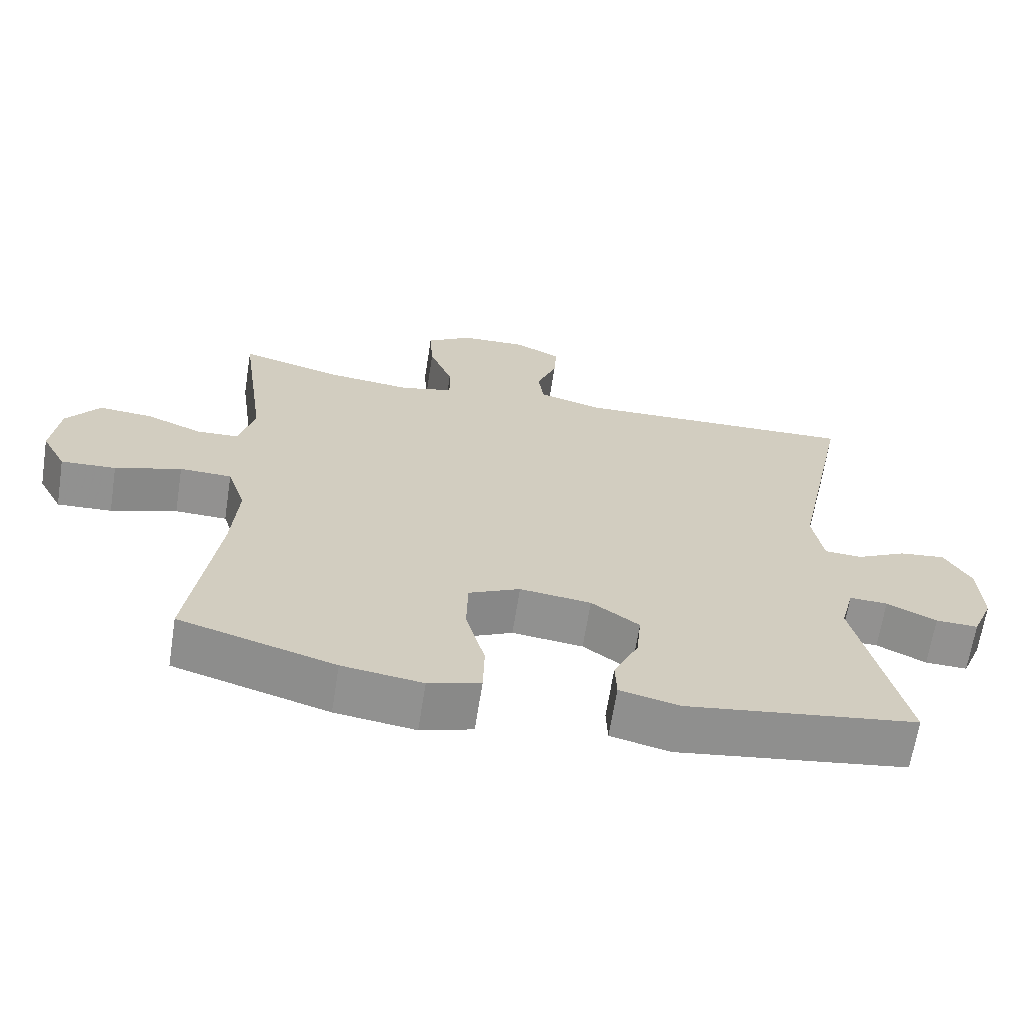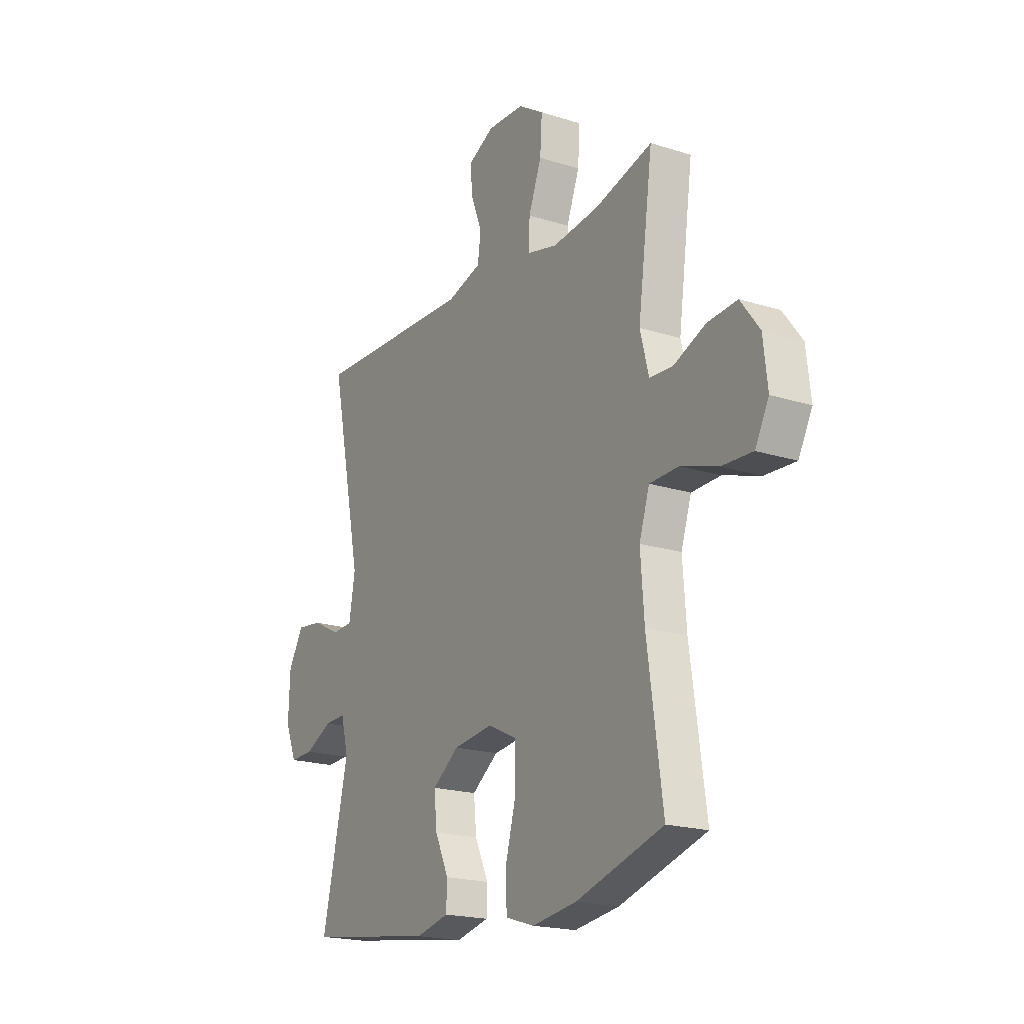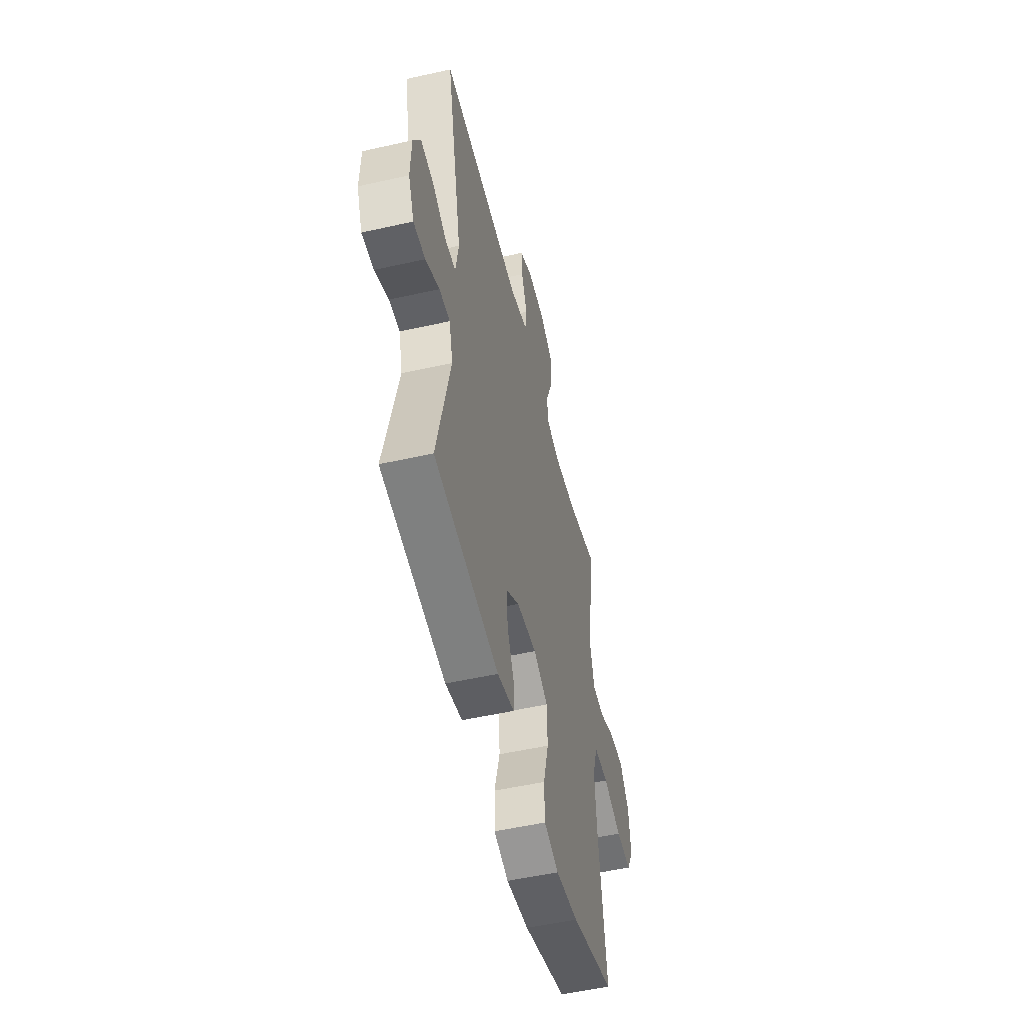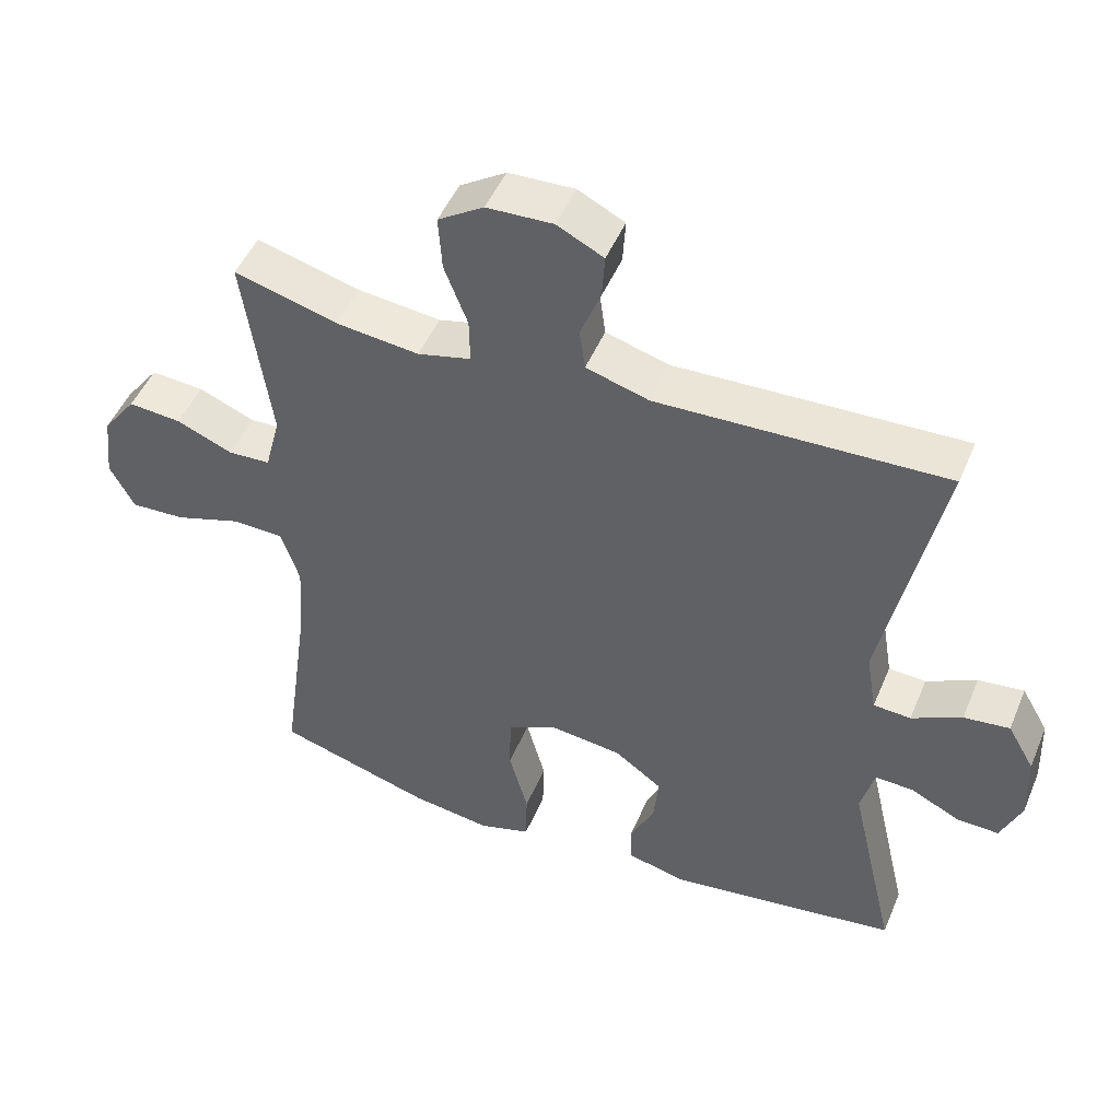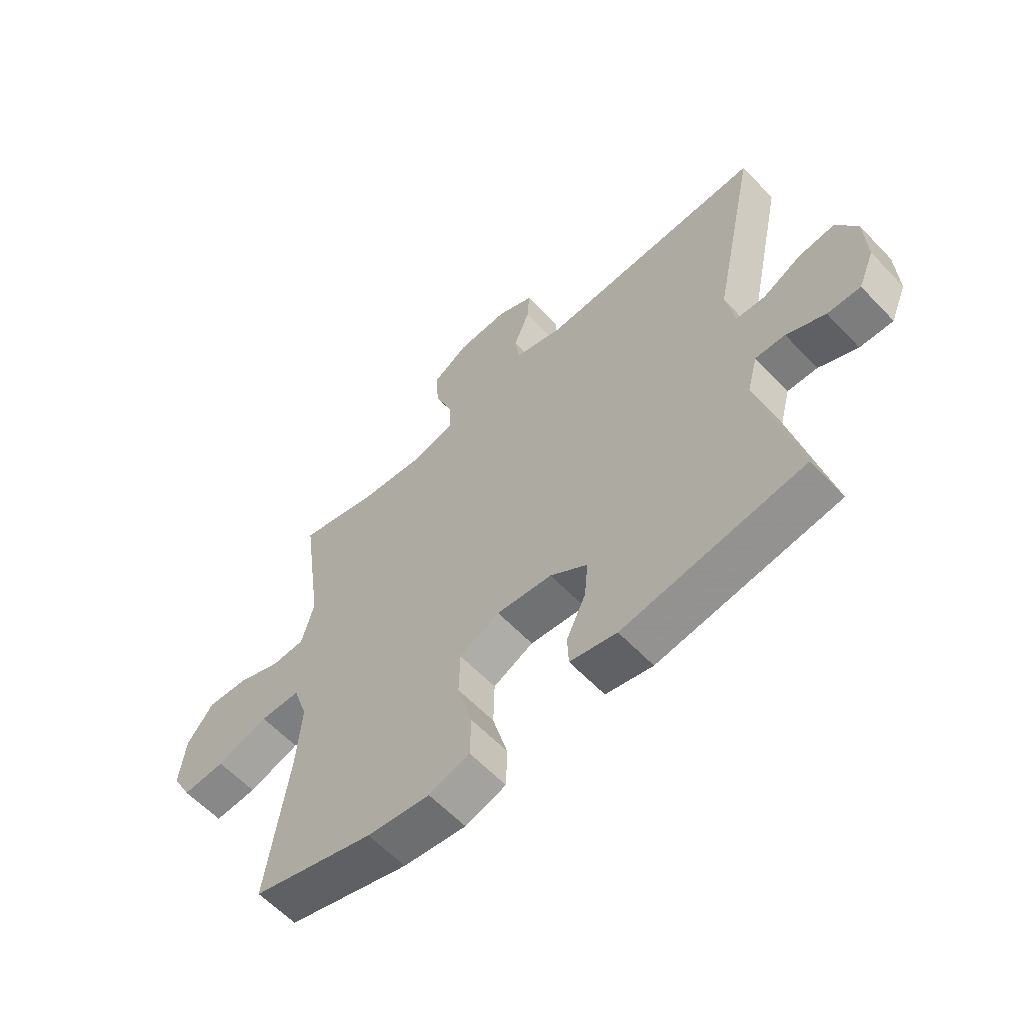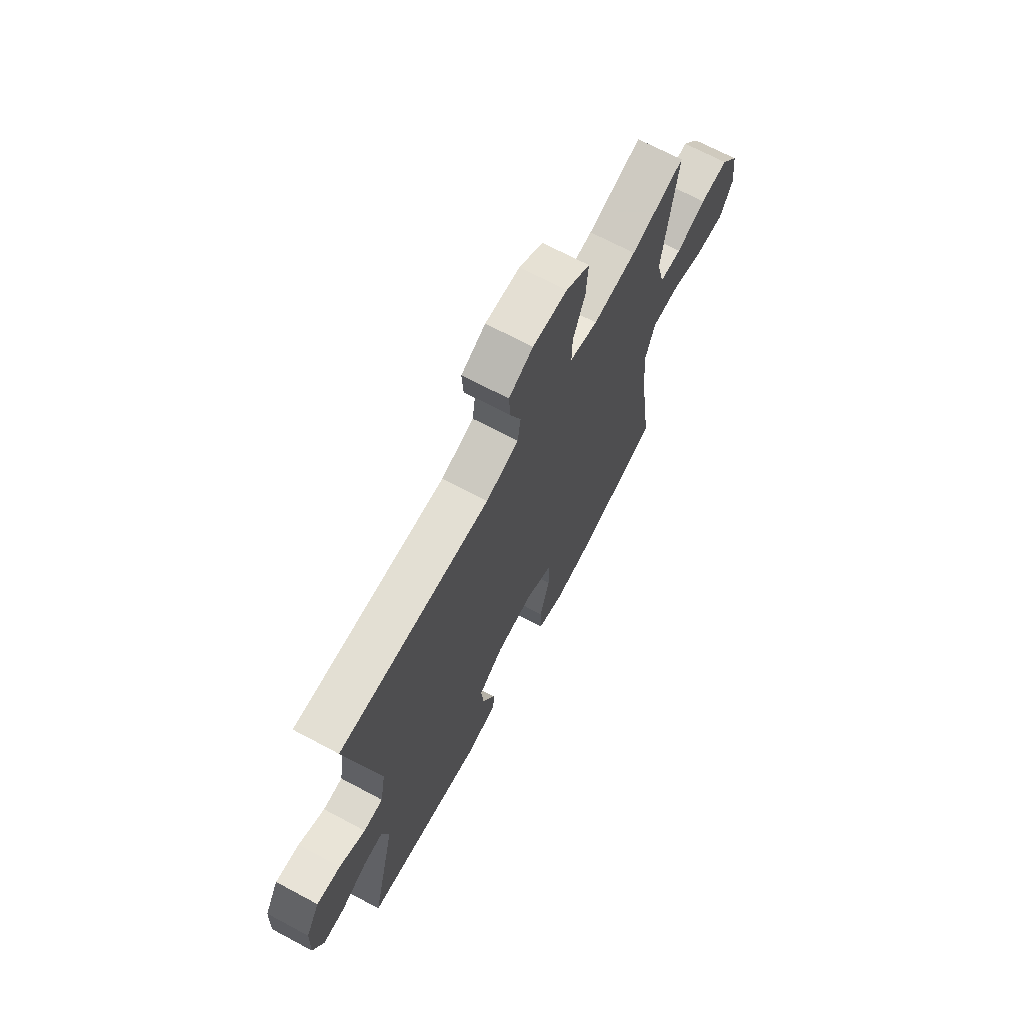
<metadata>
{"format":"obj","ext":"obj","renderer":"f3d","projection":"perspective","resolution":1024,"background":"white","views":[{"elev":-66.0,"azim":171.1,"up":"+Z"},{"elev":-19.6,"azim":59.4,"up":"+Z"},{"elev":-52.2,"azim":-76.3,"up":"+Z"},{"elev":48.8,"azim":-157.7,"up":"+Z"},{"elev":-60.5,"azim":-136.7,"up":"+Z"},{"elev":69.2,"azim":-61.9,"up":"+Z"}]}
</metadata>
<code>
v 0.5 0.07 0.5
v 0.462 0.07 0.223
v 0.484 0.07 0.138
v 0.544 0.07 0.135
v 0.624 0.07 0.168
v 0.7 0.07 0.174
v 0.748 0.07 0.11
v 0.759 0.07 0.015
v 0.724 0.07 -0.051
v 0.646 0.07 -0.047
v 0.552 0.07 -0.016
v 0.478 0.07 -0.018
v 0.452 0.07 -0.098
v 0.461 0.07 -0.221
v 0.5 0.07 -0.5
v 0.279 0.07 -0.566
v 0.165 0.07 -0.582
v 0.091 0.07 -0.559
v 0.089 0.07 -0.483
v 0.116 0.07 -0.383
v 0.114 0.07 -0.299
v 0.041 0.07 -0.264
v -0.06 0.07 -0.276
v -0.128 0.07 -0.325
v -0.121 0.07 -0.396
v -0.086 0.07 -0.471
v -0.088 0.07 -0.527
v -0.173 0.07 -0.547
v -0.5 0.07 -0.5
v -0.433 0.07 -0.209
v -0.452 0.07 -0.136
v -0.506 0.07 -0.138
v -0.576 0.07 -0.172
v -0.636 0.07 -0.174
v -0.665 0.07 -0.104
v -0.661 0.07 -0.004
v -0.623 0.07 0.062
v -0.558 0.07 0.054
v -0.487 0.07 0.018
v -0.434 0.07 0.021
v -0.419 0.07 0.11
v -0.5 0.07 0.5
v -0.091 0.07 0.485
v -0.002 0.07 0.511
v 0.006 0.07 0.57
v -0.023 0.07 0.644
v -0.027 0.07 0.707
v 0.039 0.07 0.74
v 0.133 0.07 0.736
v 0.198 0.07 0.694
v 0.193 0.07 0.616
v 0.16 0.07 0.53
v 0.159 0.07 0.466
v 0.235 0.07 0.447
v 0.353 0.07 0.46
v 0.5 0 0.5
v 0.462 0 0.223
v 0.484 0 0.138
v 0.544 0 0.135
v 0.624 0 0.168
v 0.7 0 0.174
v 0.748 0 0.11
v 0.759 0 0.015
v 0.724 0 -0.051
v 0.646 0 -0.047
v 0.552 0 -0.016
v 0.478 0 -0.018
v 0.452 0 -0.098
v 0.461 0 -0.221
v 0.5 0 -0.5
v 0.279 0 -0.566
v 0.165 0 -0.582
v 0.091 0 -0.559
v 0.089 0 -0.483
v 0.116 0 -0.383
v 0.114 0 -0.299
v 0.041 0 -0.264
v -0.06 0 -0.276
v -0.128 0 -0.325
v -0.121 0 -0.396
v -0.086 0 -0.471
v -0.088 0 -0.527
v -0.173 0 -0.547
v -0.5 0 -0.5
v -0.433 0 -0.209
v -0.452 0 -0.136
v -0.506 0 -0.138
v -0.576 0 -0.172
v -0.636 0 -0.174
v -0.665 0 -0.104
v -0.661 0 -0.004
v -0.623 0 0.062
v -0.558 0 0.054
v -0.487 0 0.018
v -0.434 0 0.021
v -0.419 0 0.11
v -0.5 0 0.5
v -0.091 0 0.485
v -0.002 0 0.511
v 0.006 0 0.57
v -0.023 0 0.644
v -0.027 0 0.707
v 0.039 0 0.74
v 0.133 0 0.736
v 0.198 0 0.694
v 0.193 0 0.616
v 0.16 0 0.53
v 0.159 0 0.466
v 0.235 0 0.447
v 0.353 0 0.46
f 49 50 51 52
f 49 52 53
f 48 49 53
f 45 46 47 48
f 44 45 48 53
f 43 44 53
f 41 42 43 53
f 40 41 53 54
f 36 37 38 39
f 36 39 40
f 35 36 40
f 32 33 34 35
f 31 32 35 40
f 30 31 40 54
f 25 26 27 28
f 24 25 28 29
f 23 24 29 30
f 17 18 19 20
f 17 20 21
f 14 15 16 17
f 13 14 17 21
f 12 13 21 22
f 8 9 10 11
f 8 11 12
f 7 8 12
f 4 5 6 7
f 3 4 7 12
f 2 3 12 22
f 55 1 2 22
f 30 54 55
f 22 23 30 55
f 107 106 105 104
f 108 107 104
f 108 104 103
f 103 102 101 100
f 108 103 100 99
f 108 99 98
f 108 98 97 96
f 109 108 96 95
f 94 93 92 91
f 95 94 91
f 95 91 90
f 90 89 88 87
f 95 90 87 86
f 109 95 86 85
f 83 82 81 80
f 84 83 80 79
f 85 84 79 78
f 75 74 73 72
f 76 75 72
f 72 71 70 69
f 76 72 69 68
f 77 76 68 67
f 66 65 64 63
f 67 66 63
f 67 63 62
f 62 61 60 59
f 67 62 59 58
f 77 67 58 57
f 77 57 56 110
f 110 109 85
f 110 85 78 77
f 1 56 57 2
f 2 57 58 3
f 3 58 59 4
f 4 59 60 5
f 5 60 61 6
f 6 61 62 7
f 7 62 63 8
f 8 63 64 9
f 9 64 65 10
f 10 65 66 11
f 11 66 67 12
f 12 67 68 13
f 13 68 69 14
f 14 69 70 15
f 15 70 71 16
f 16 71 72 17
f 17 72 73 18
f 18 73 74 19
f 19 74 75 20
f 20 75 76 21
f 21 76 77 22
f 22 77 78 23
f 23 78 79 24
f 24 79 80 25
f 25 80 81 26
f 26 81 82 27
f 27 82 83 28
f 28 83 84 29
f 29 84 85 30
f 30 85 86 31
f 31 86 87 32
f 32 87 88 33
f 33 88 89 34
f 34 89 90 35
f 35 90 91 36
f 36 91 92 37
f 37 92 93 38
f 38 93 94 39
f 39 94 95 40
f 40 95 96 41
f 41 96 97 42
f 42 97 98 43
f 43 98 99 44
f 44 99 100 45
f 45 100 101 46
f 46 101 102 47
f 47 102 103 48
f 48 103 104 49
f 49 104 105 50
f 50 105 106 51
f 51 106 107 52
f 52 107 108 53
f 53 108 109 54
f 54 109 110 55
f 55 110 56 1

</code>
